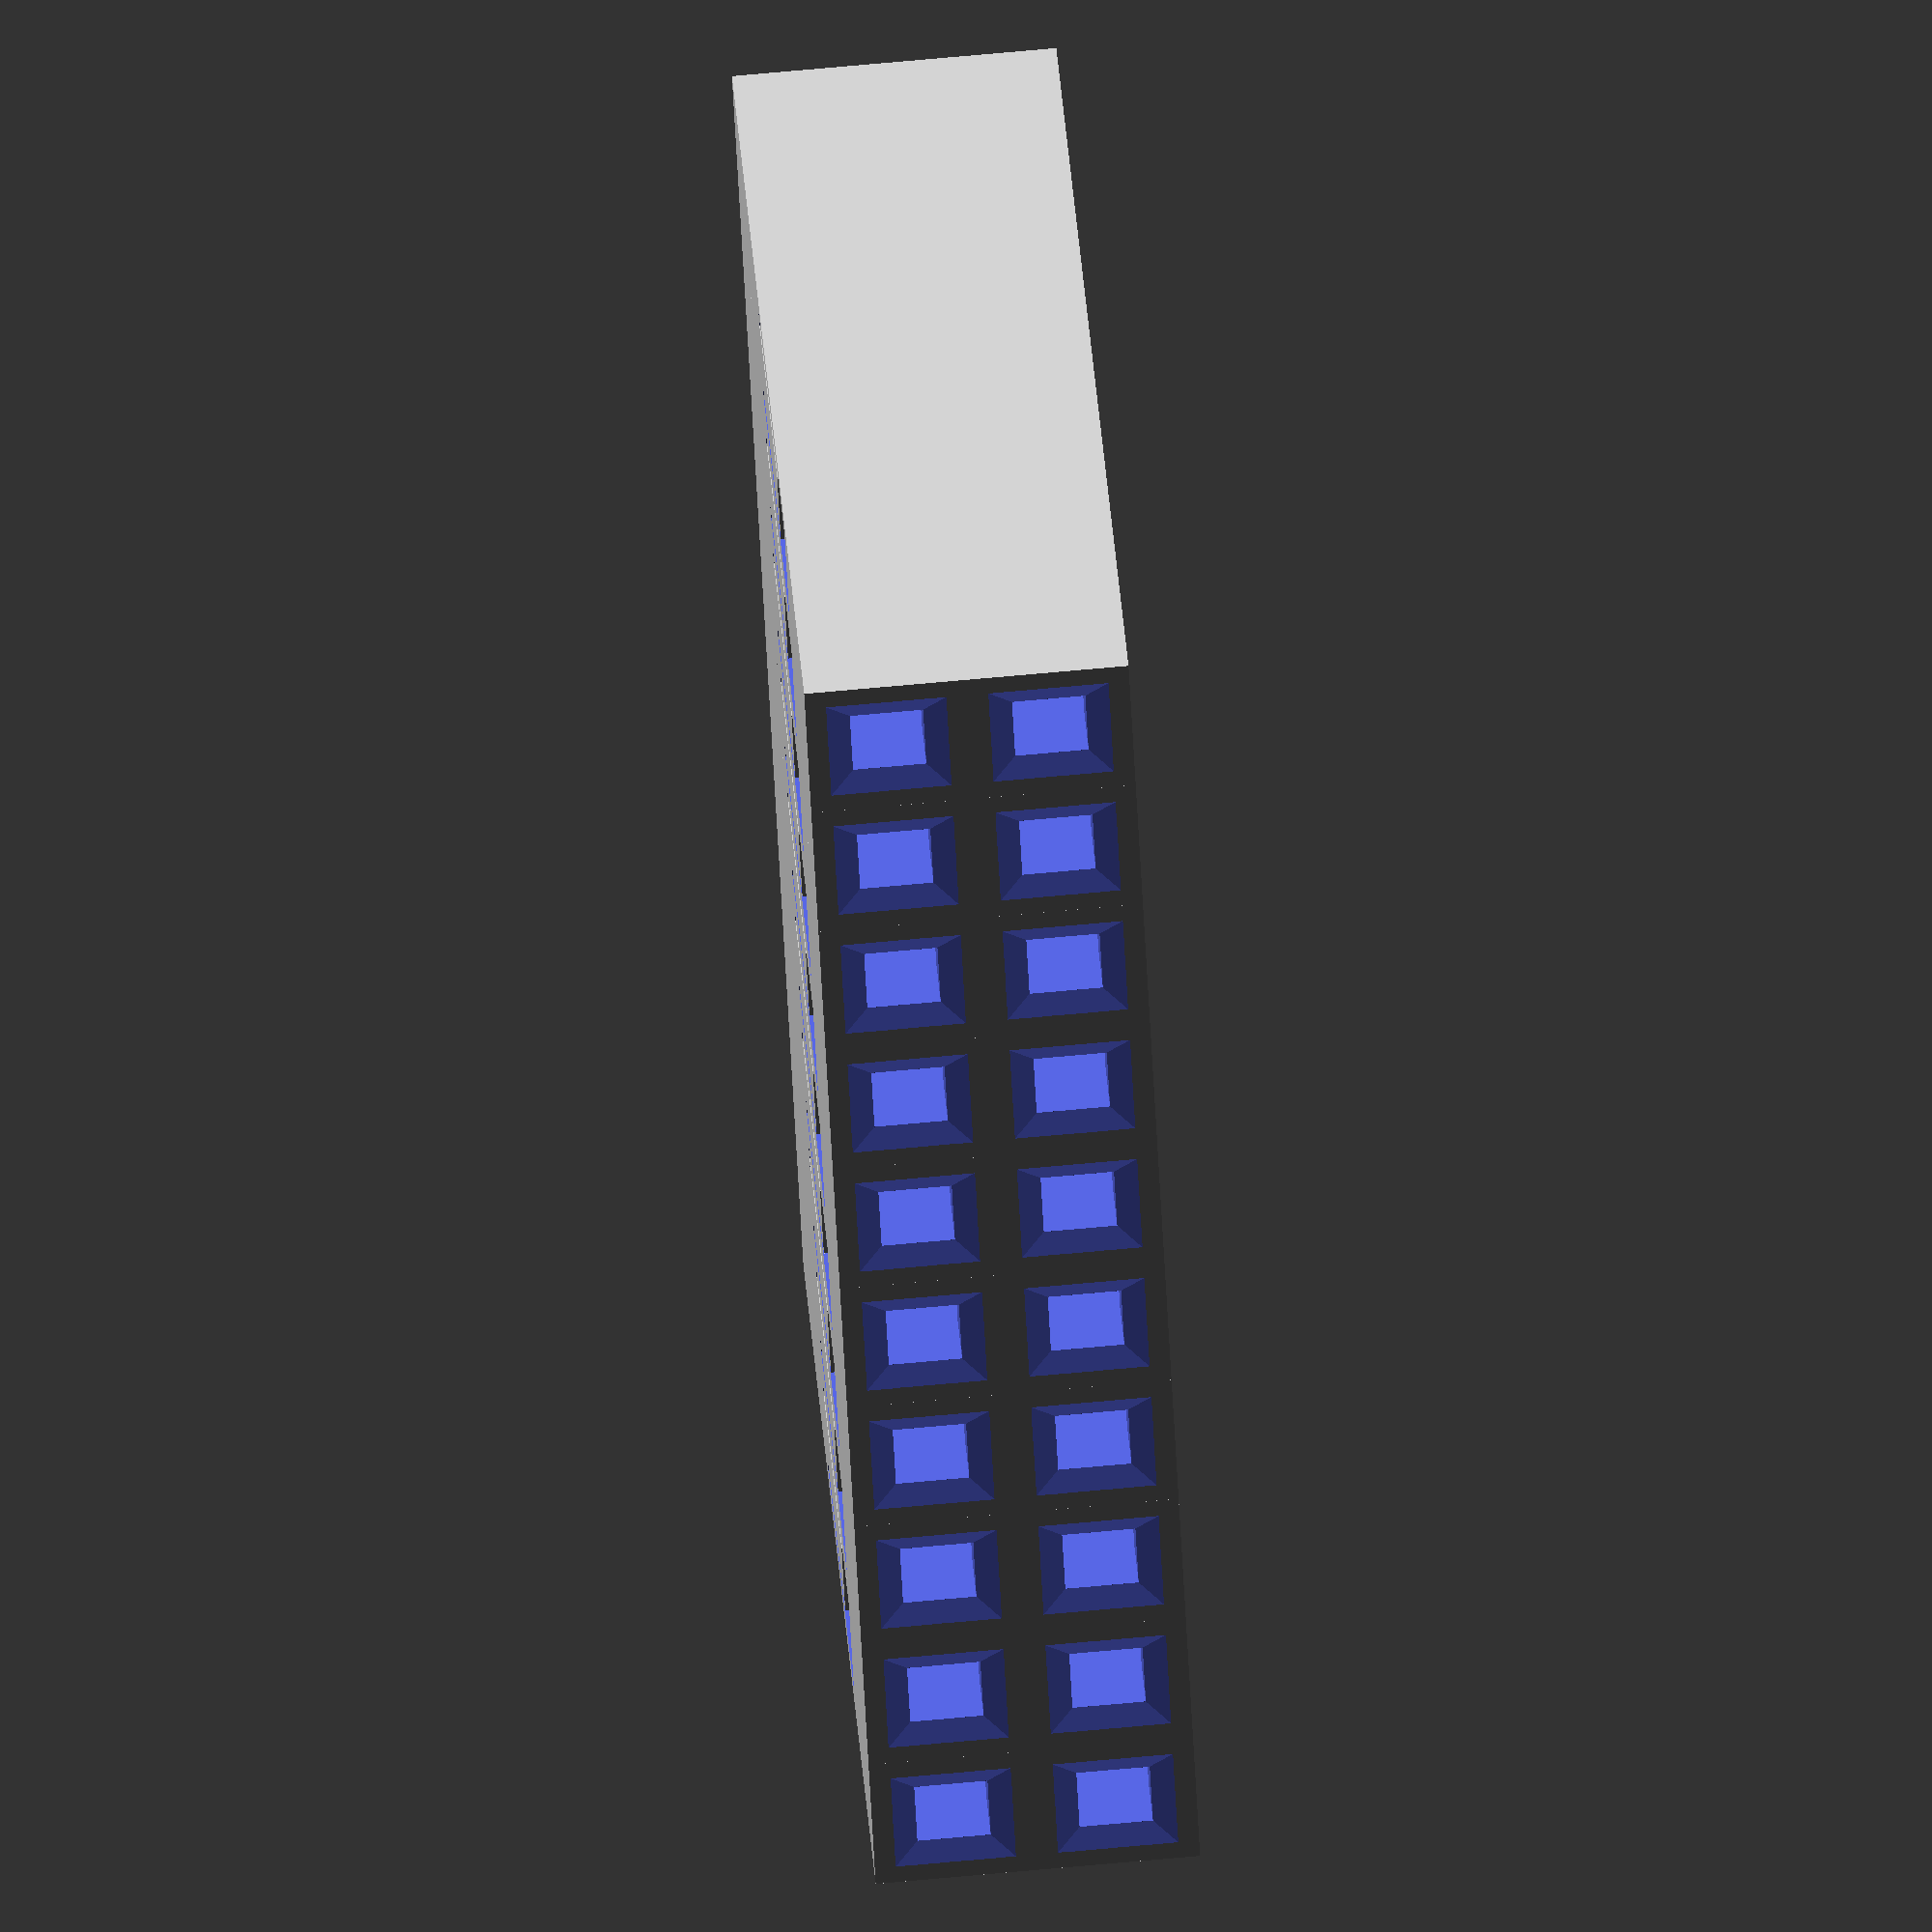
<openscad>
// the number of "shells" to make in one row
count = 10;
// row version
dual = "TRUE"; // [FALSE: One row, TRUE: Two rows]

module shell() {
    translate([2.5/2, 7, 2.5/2]) 
    rotate([90, 0, 0])
    union() {
        difference() {
            cube([2.5, 2.5, 14], center=true);
            // inner hole/hollow
            translate([0, 0, 1])
                cube([2, 2, 14], center=true);
            // pin hole
            rotate([0, 0, 45])
                cylinder(r=0.8, h=60, center=true, $fn=4);
            // chamfer
            translate([0, 0, -7.1]) rotate([0, 0, 45]) 
                cylinder(r1=2.5, r2=0.8, h=0.5, center=true, $fn=4);
            // tab hole 
            translate([0, -1, -0.5])
            cube([1.8, 1, 5], center=true);
        }
        // tab
        translate([0, -1.125, 0.8])
            cube([1.3, 0.25, 4.5], center=true);
    }
}


for(i = [0:count-1]) 
 {  translate([2.5*i, 0, 0])
        shell();
    if (dual == "TRUE")
        translate([2.5*i+2.5, 0, 5])
        rotate([0, 180, 0])  shell();
 }
</openscad>
<views>
elev=108.1 azim=241.0 roll=95.2 proj=o view=solid
</views>
